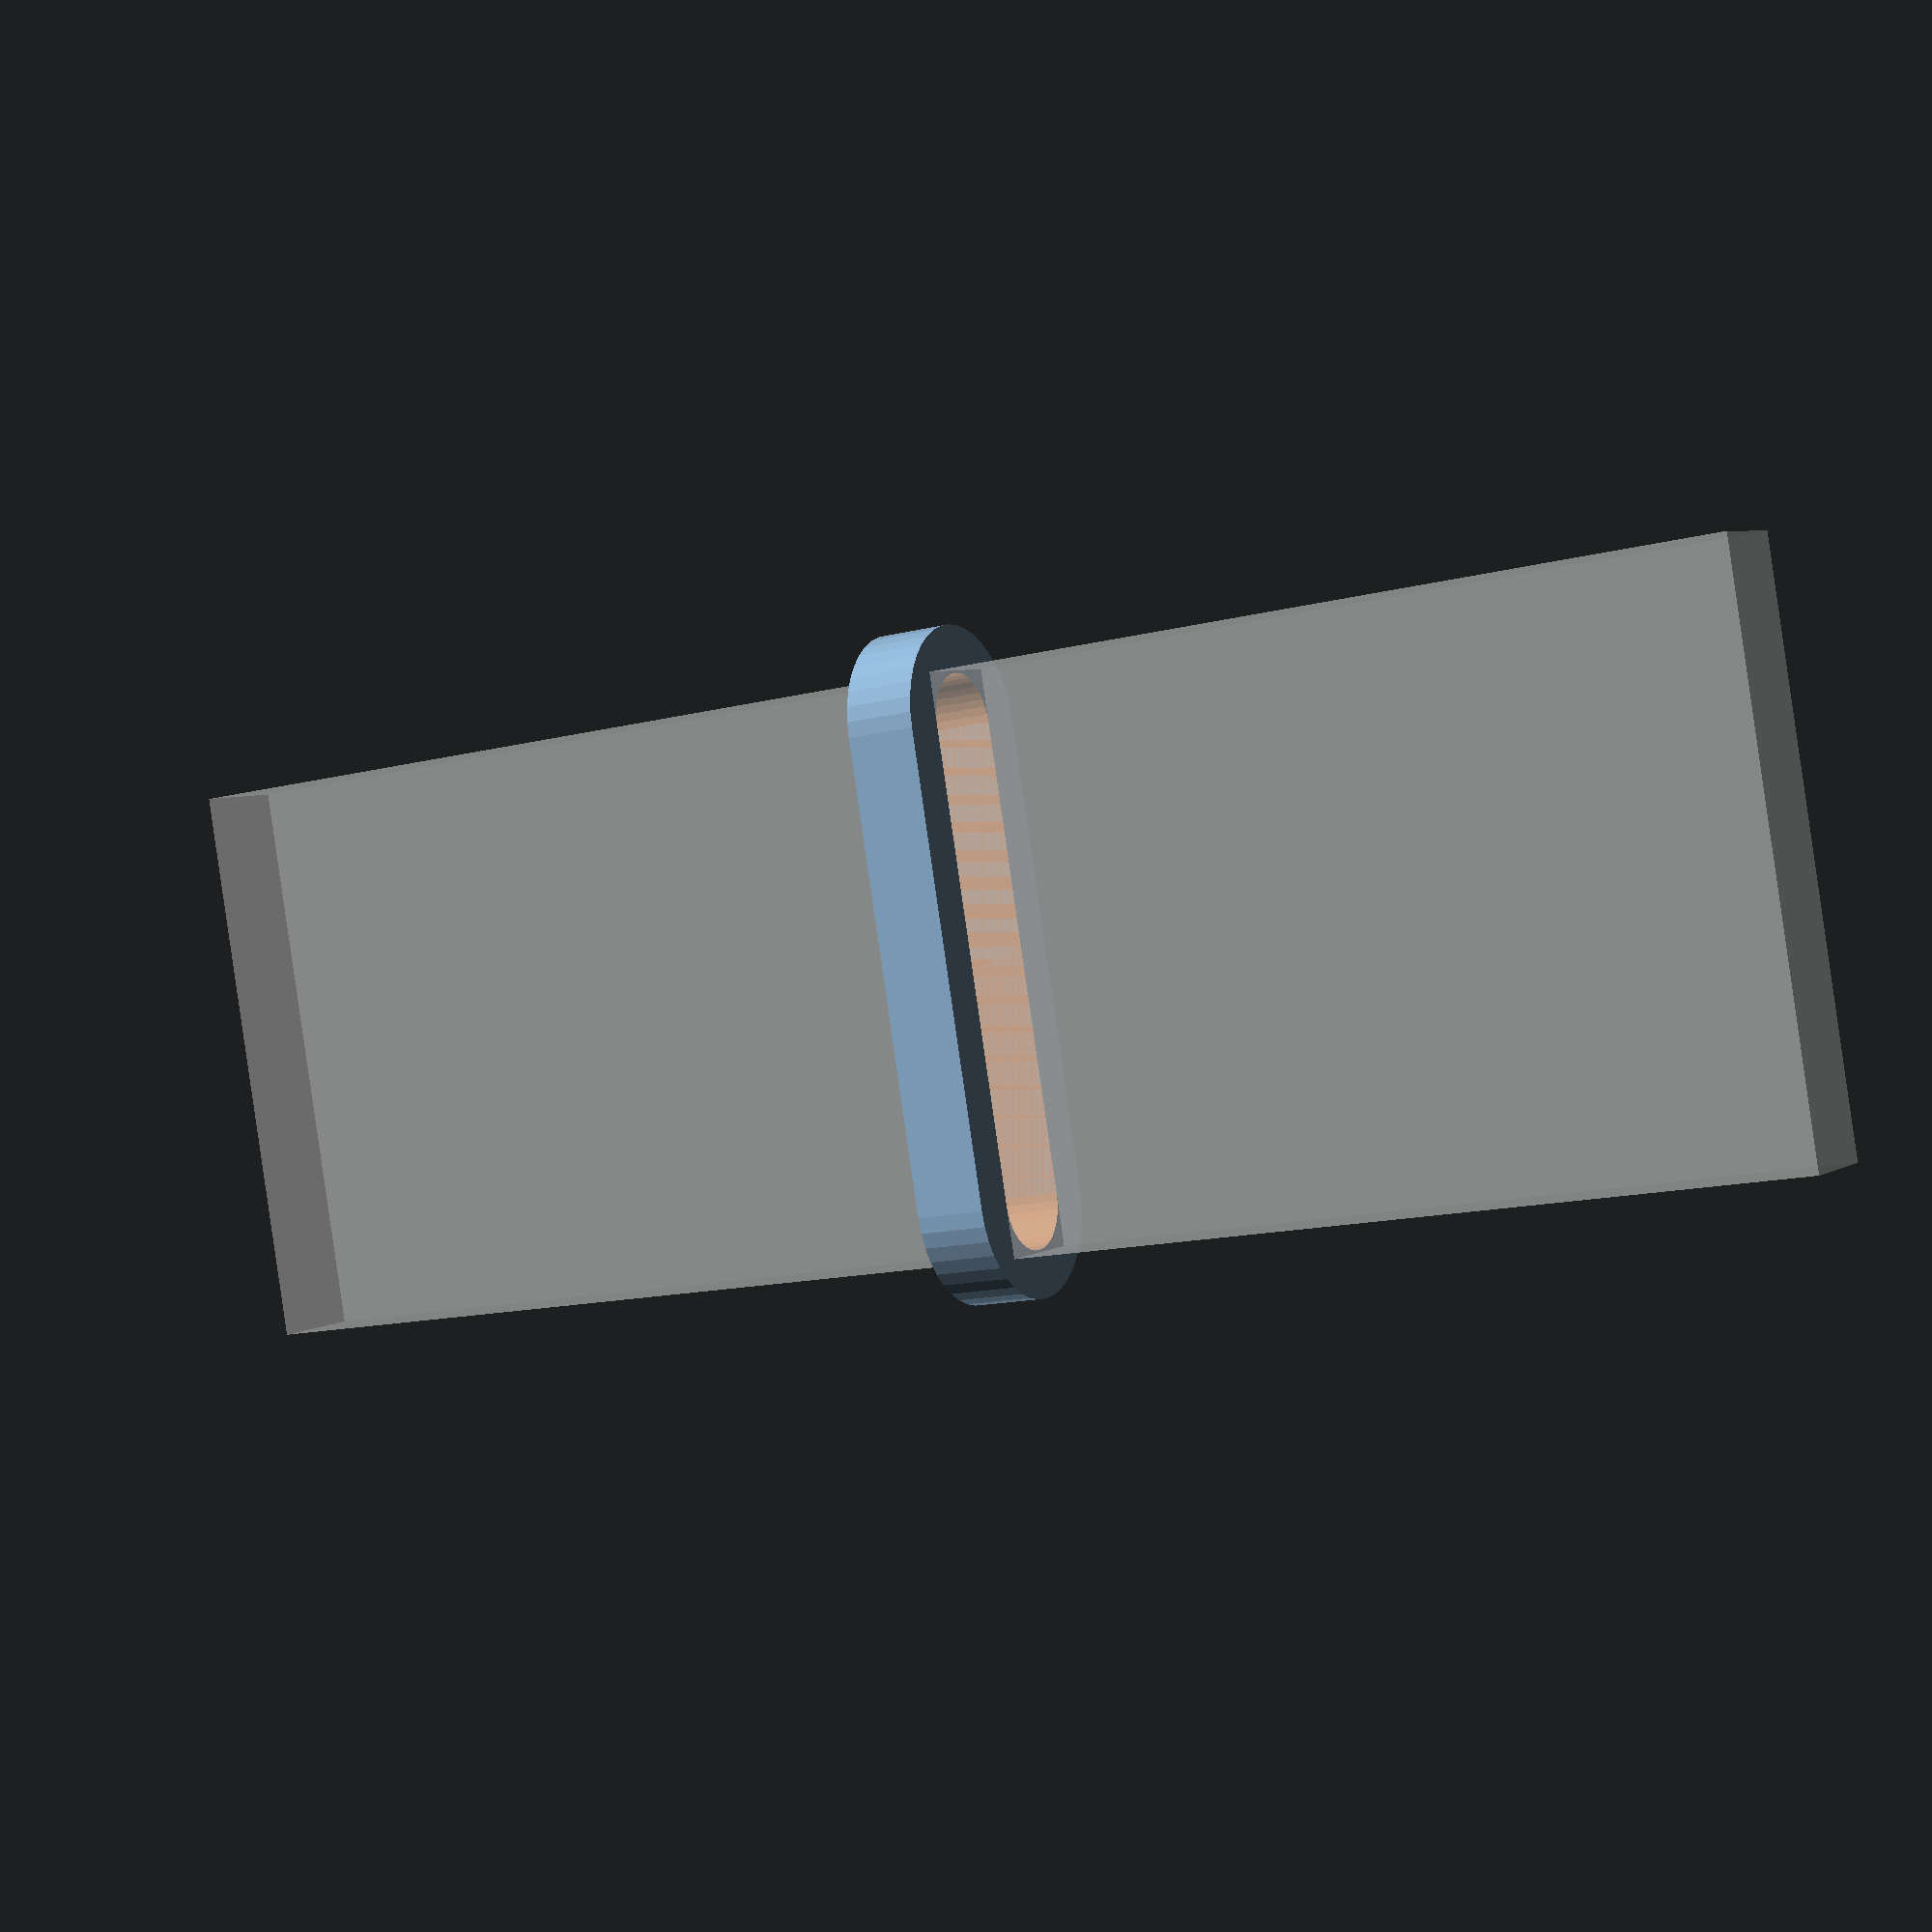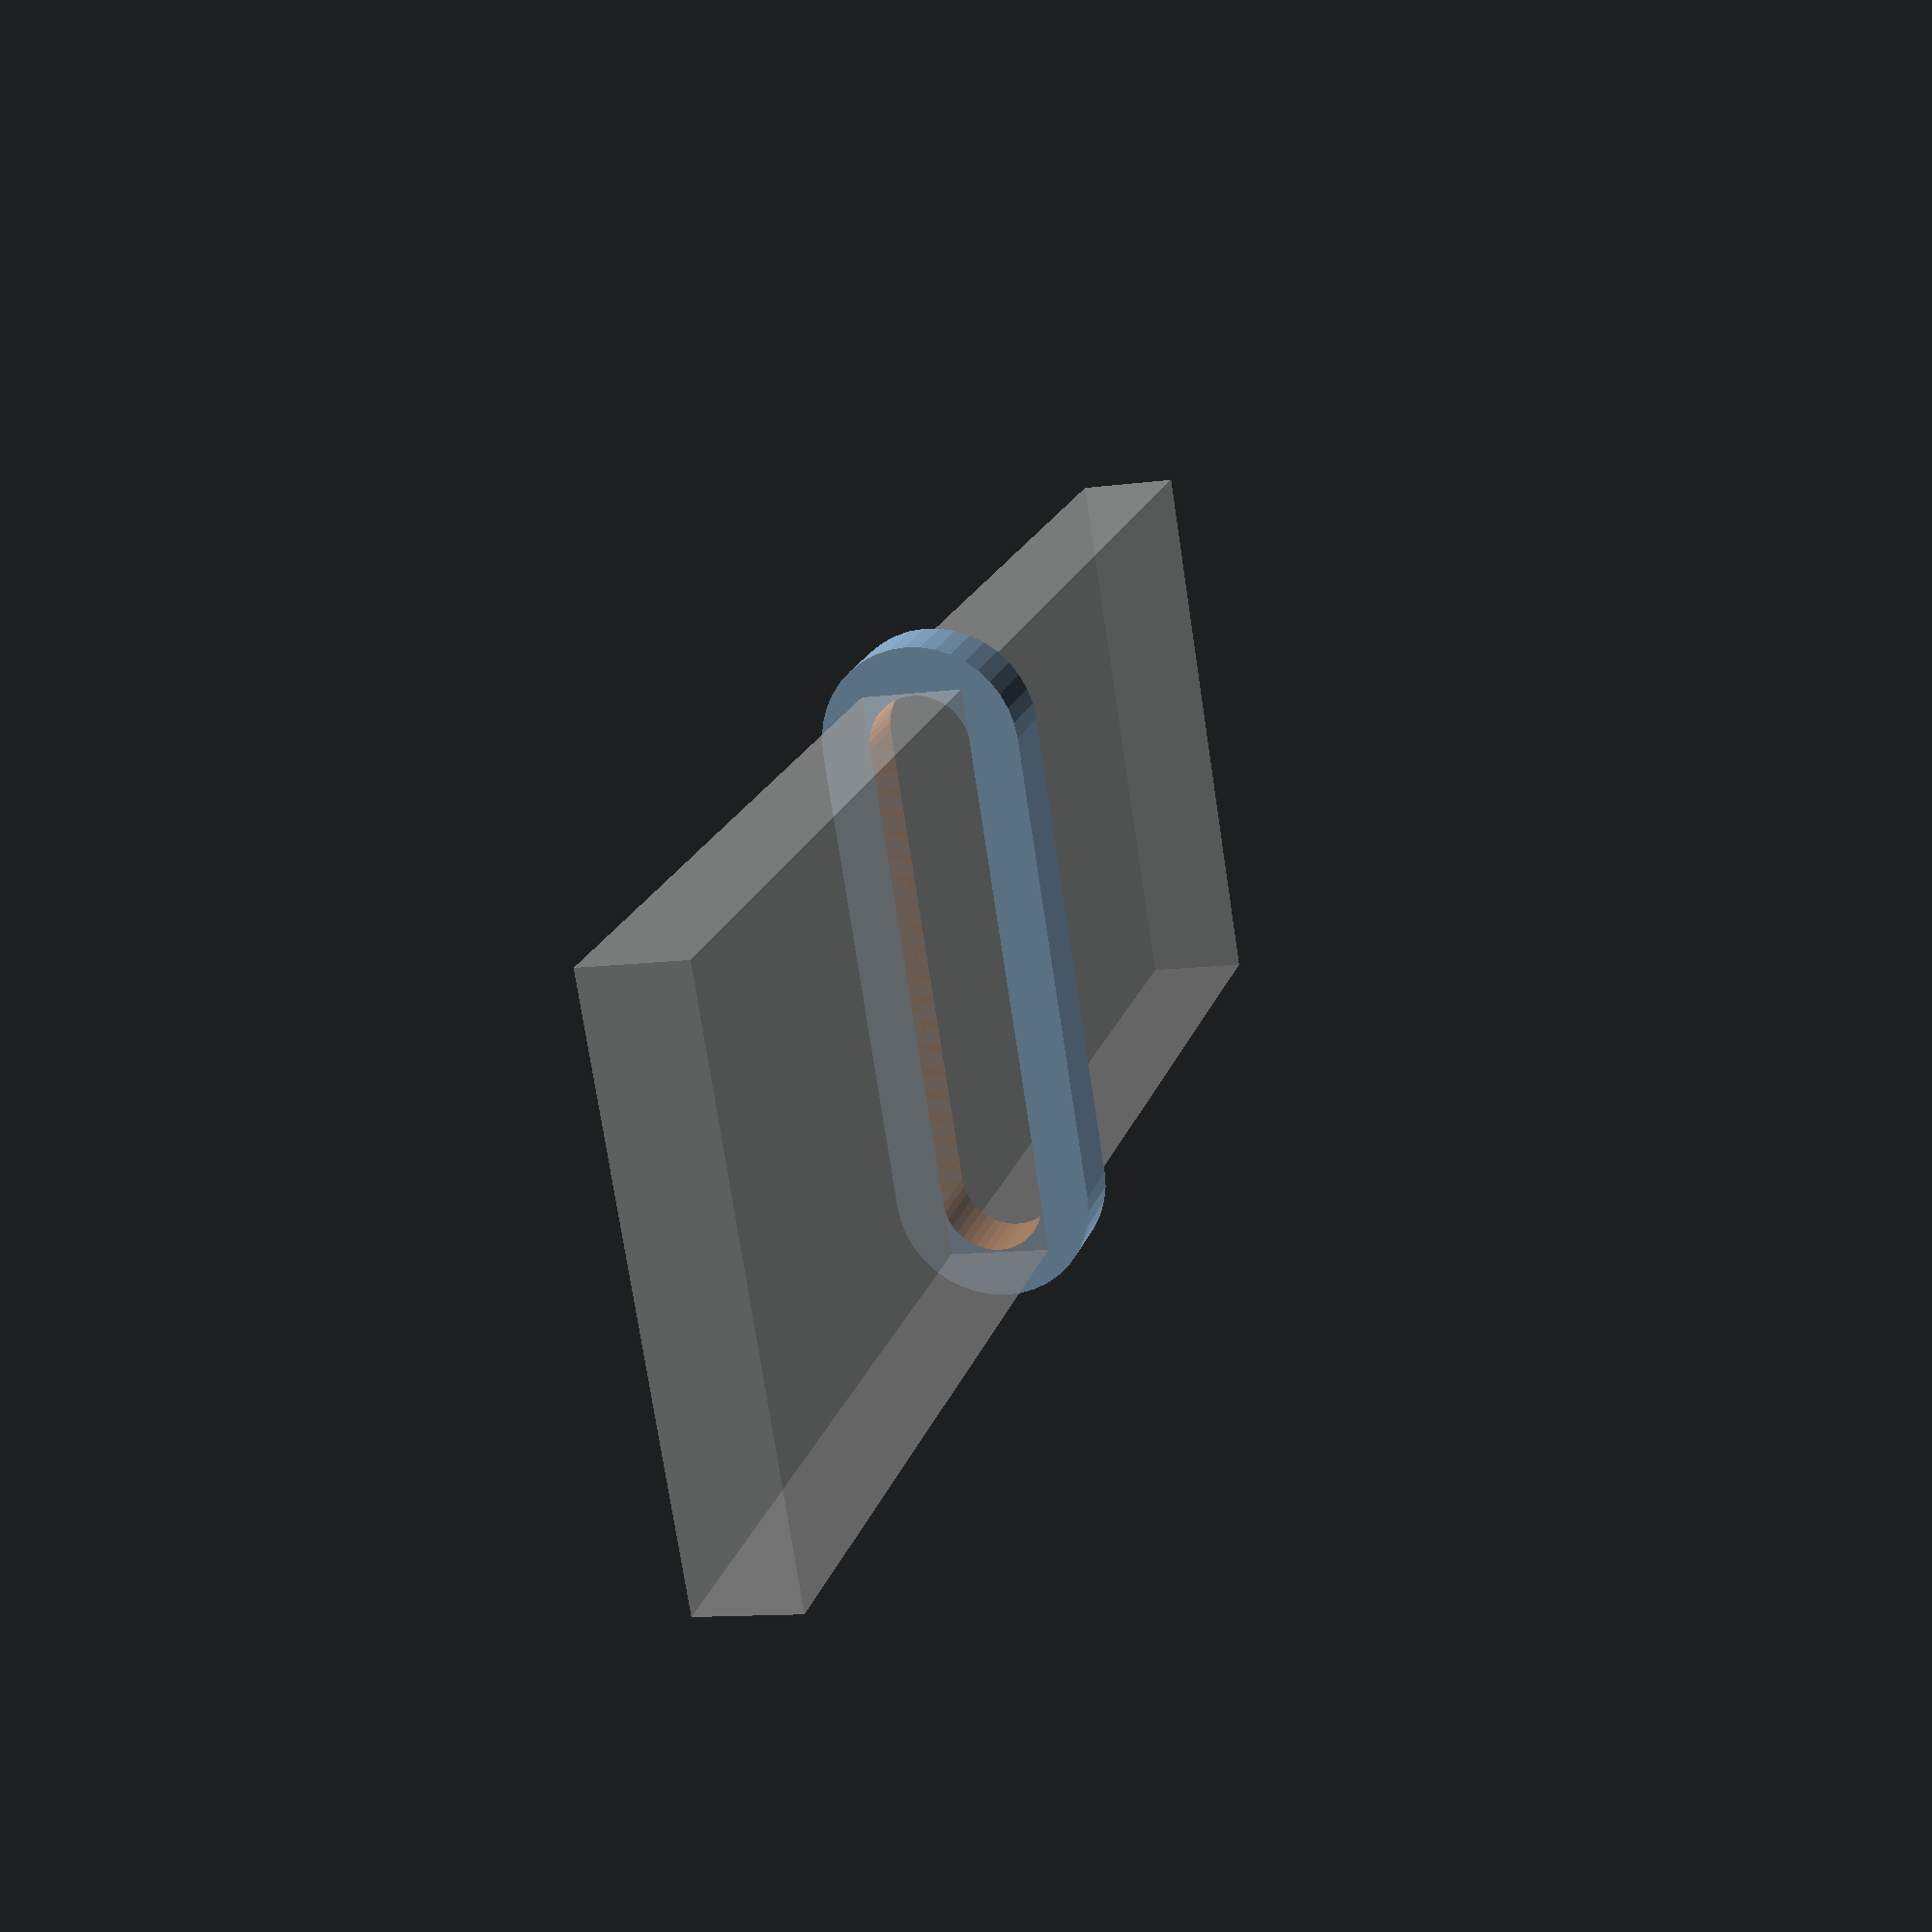
<openscad>
//Watch Strap keeper
//by Khairulmizam Samsudin, Sept 2016
//xource@gmail.com
//"watch_strap_keeper" is licenced under Creative Commons :
//Attribution-NonCommercial-ShareAlike 4.0 International (CC BY-NC-SA 4.0)
//http://creativecommons.org/licenses/by-nc-sa/4.0/

//UPDATES:
//22/9/2016 - Released

/* [Options] */
// preview[view:south east, tilt:top diagonal]
// Watch strap thickness. Be sure to increase the thickness if the strap make several pass through the keeper. i.e. Nato or Zulu strap.   
Strap_thickness=1.2*3.5; // [1:10]
// Width of the strap.
Strap_width=24; // [5:30]
// Thickness of the keeper.
Keeper_thickness=2; // [1:5]
// Width of the keeper.
Keeper_width=3; // [1:5]
//Shape of keeper edge.
Edge = 1; //[0:Square, 1:Round]
//Strap entry slit.
Slit = 0; //[0:No, 1:Yes]
// Position for printing.
Print=0; // [0:No, 1:Yes]

/* [Hidden] */

strapT=Strap_thickness;
strapW=Strap_width;
keeperT=Keeper_thickness;
keeperW=strapW+keeperT*2;
keeperL=Keeper_width;
keeperH=strapT+keeperT*2;
edge=Edge;
slit=Slit; //entry slit
slitAngle=0;
print=Print;
epsilon=0.1;
$fn=40;

module strap() {
    cube([strapW*3,strapW,strapT],center=true);
}

module kround(T=keeperT,e=0) {
    kR=strapT/2;
    hull() {
        translate([0,keeperW/2-kR*2,0]) rotate([0,90,0]) cylinder(r=kR+T,h=keeperL+e,center=true);
        translate([0,-keeperW/2+kR*2,0]) rotate([0,90,0]) cylinder(r=kR+T,h=keeperL+e,center=true);
    }
}

module keeper() {
    if (edge) {
        difference() {
            kround();
            kround(T=0,e=epsilon);
        }
    } else {
        difference() {
            cube([keeperL,keeperW,keeperH],center=true);
            cube([keeperL+epsilon,strapW,strapT],center=true);
        }
    }
}

rotY = print?90:0;
 rotate([0,rotY,0]) union() {
    %strap();
    difference() {
        keeper();
        if (slit) {
            rotate([0,0,slitAngle]) translate([0,0,-keeperH/2]) cube([keeperL*4,keeperW/6,keeperH],center=true);
        }
    }
}
</openscad>
<views>
elev=174.8 azim=170.5 roll=150.1 proj=p view=wireframe
elev=191.9 azim=29.7 roll=72.5 proj=p view=wireframe
</views>
